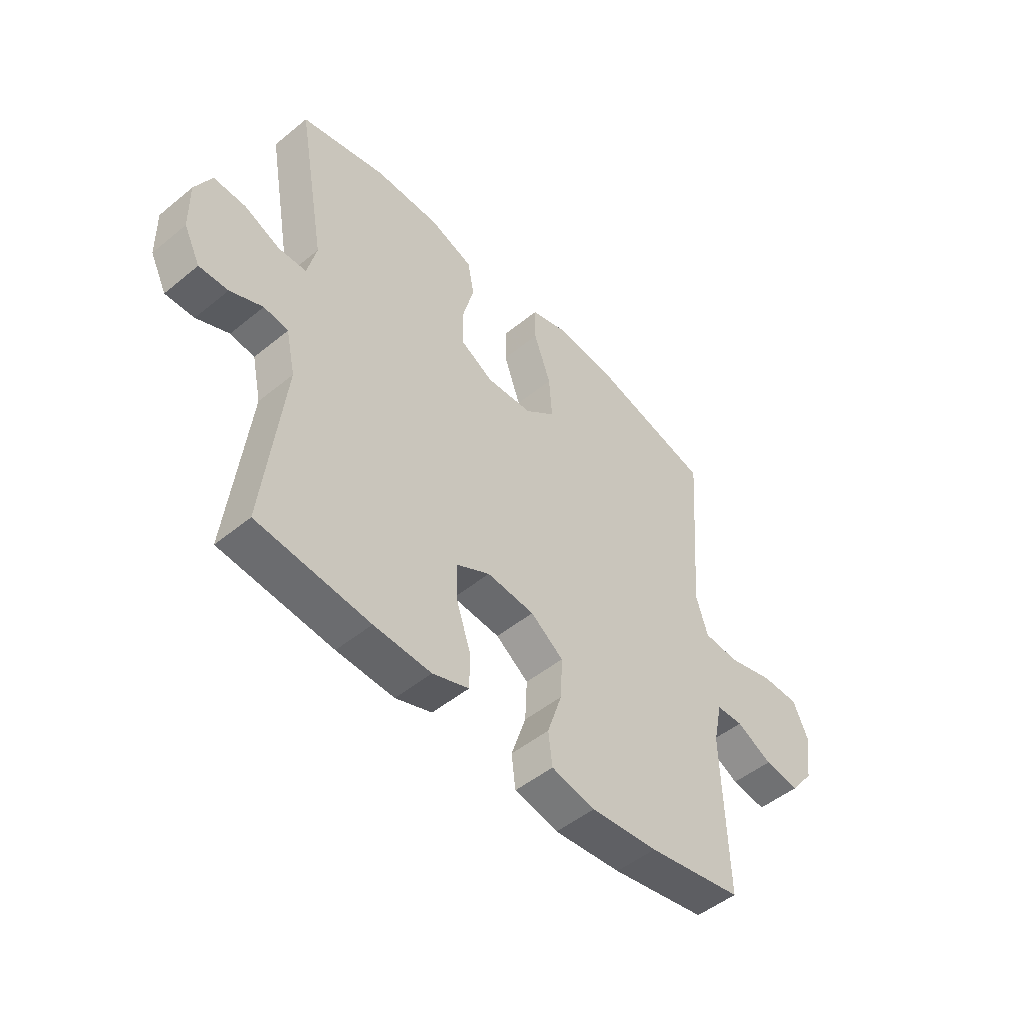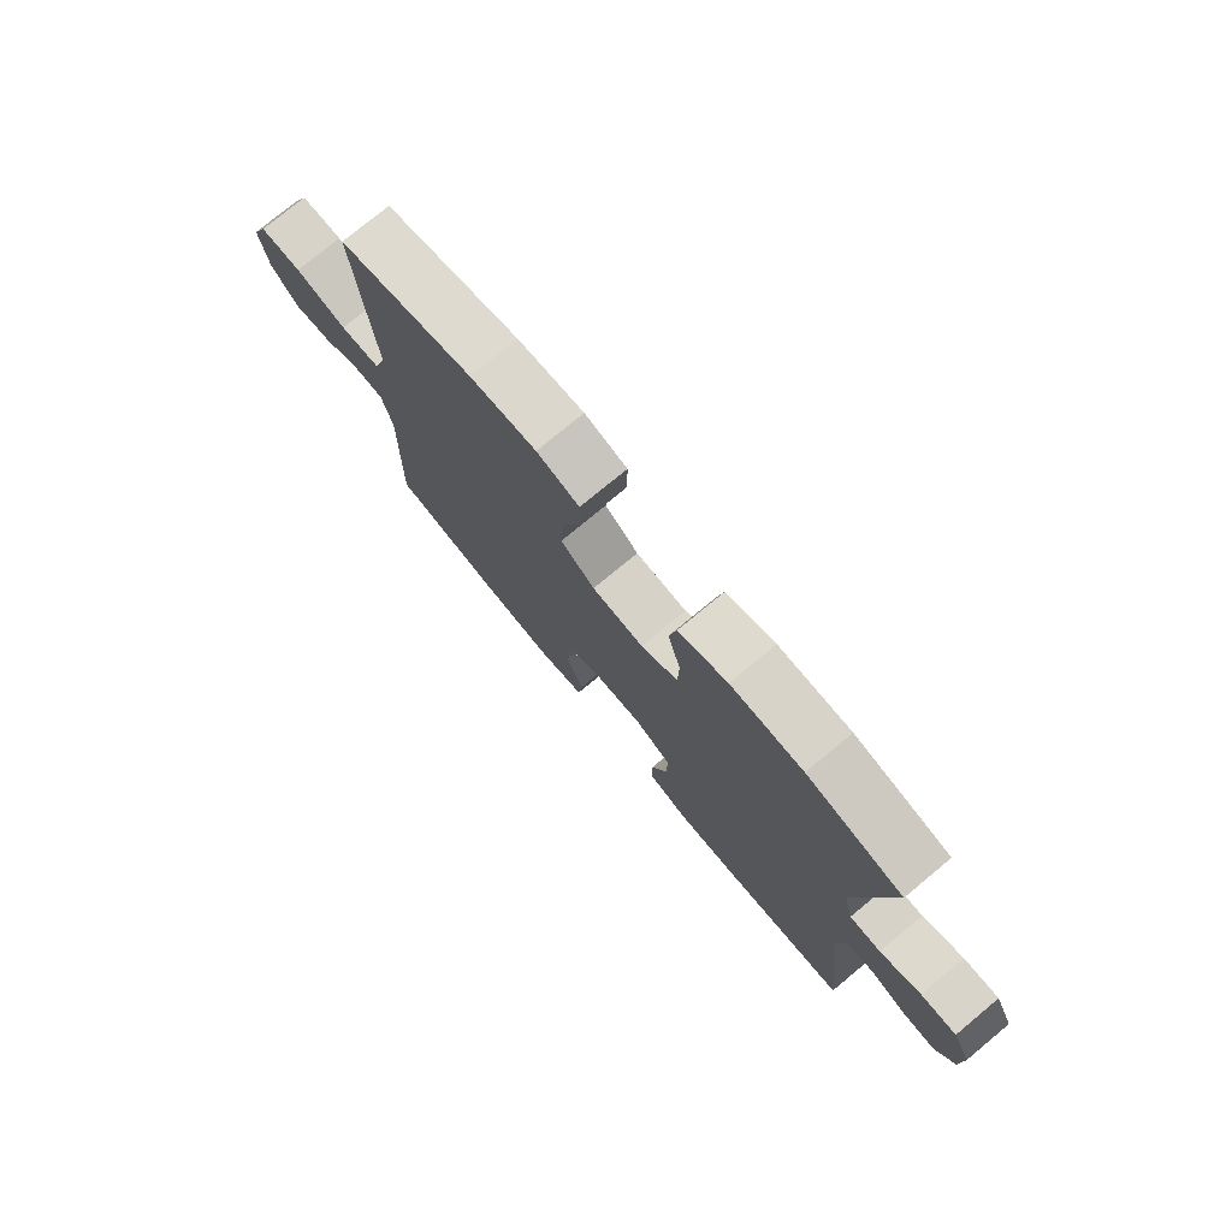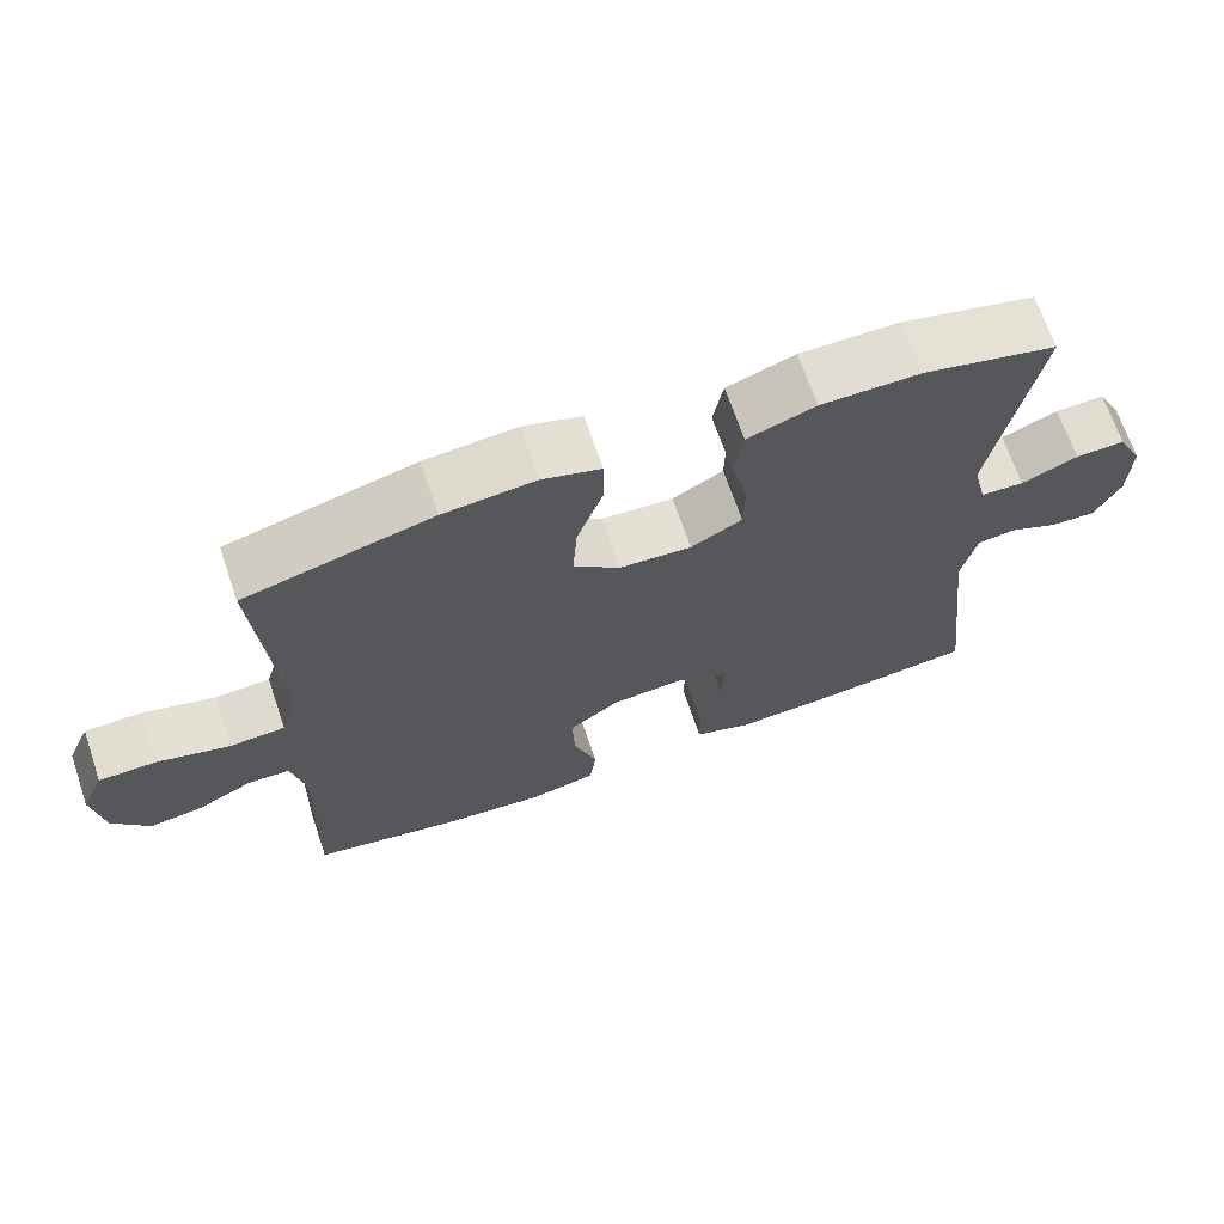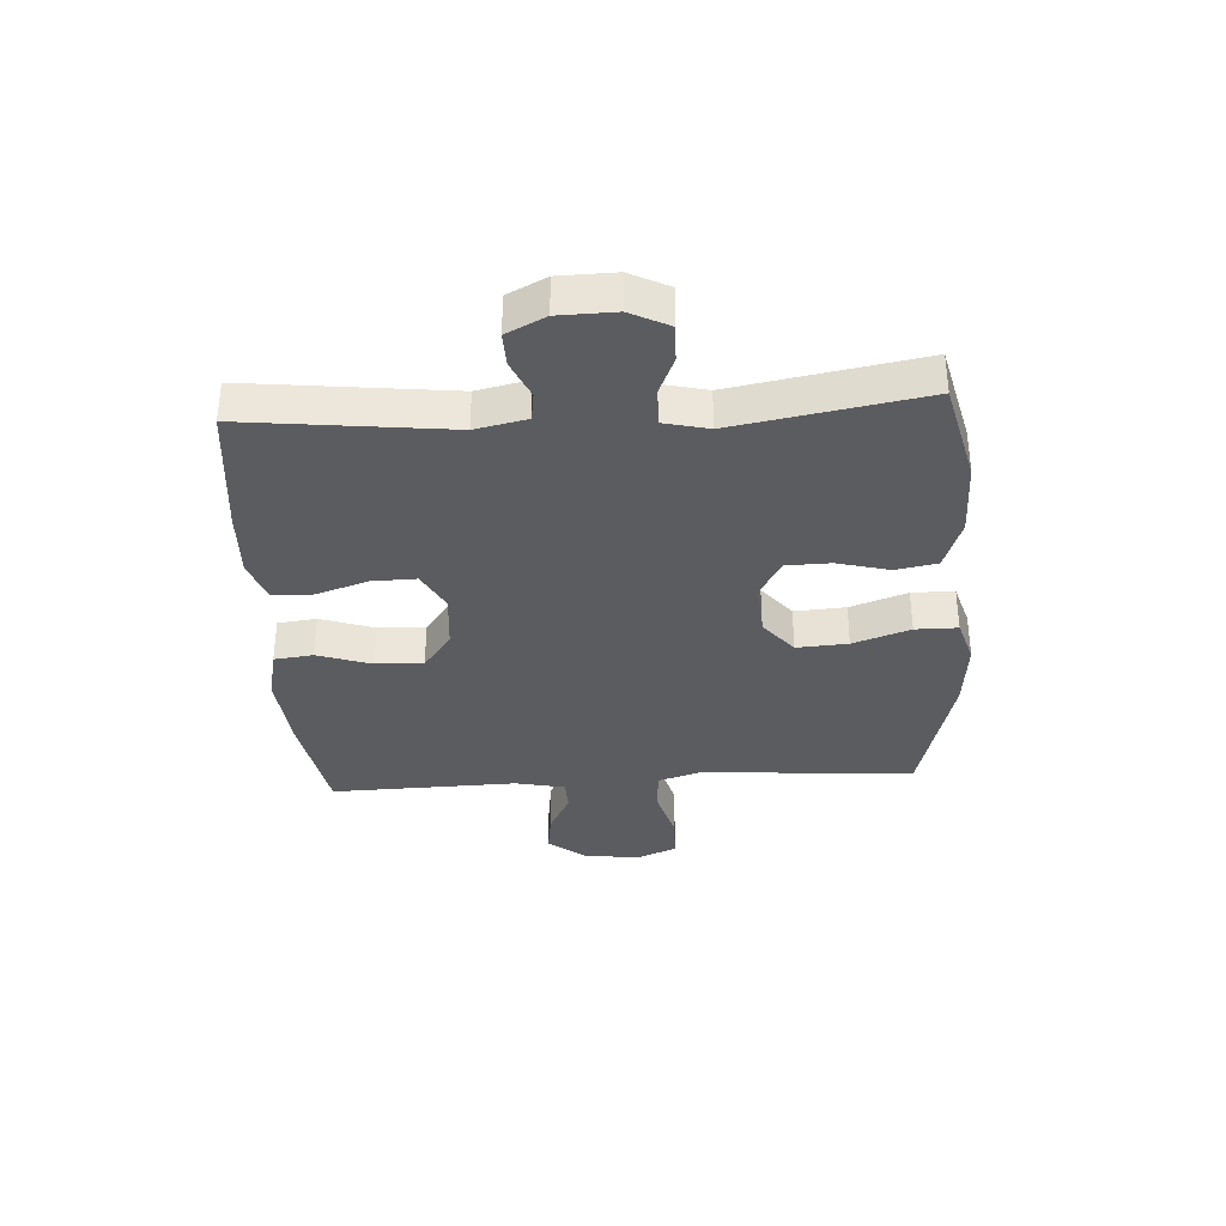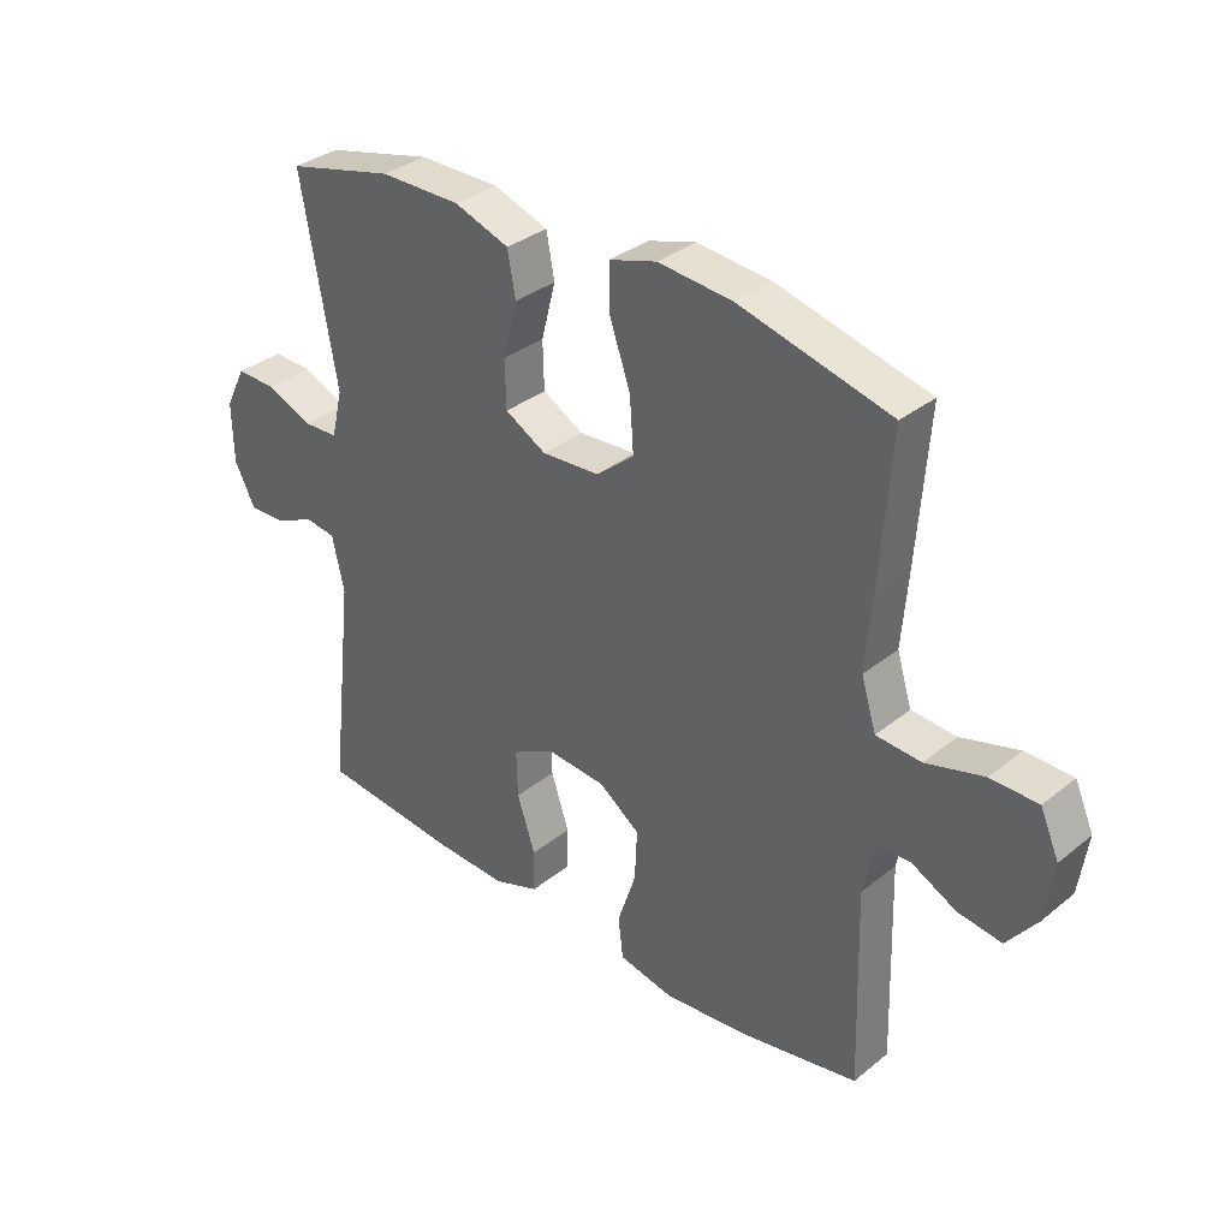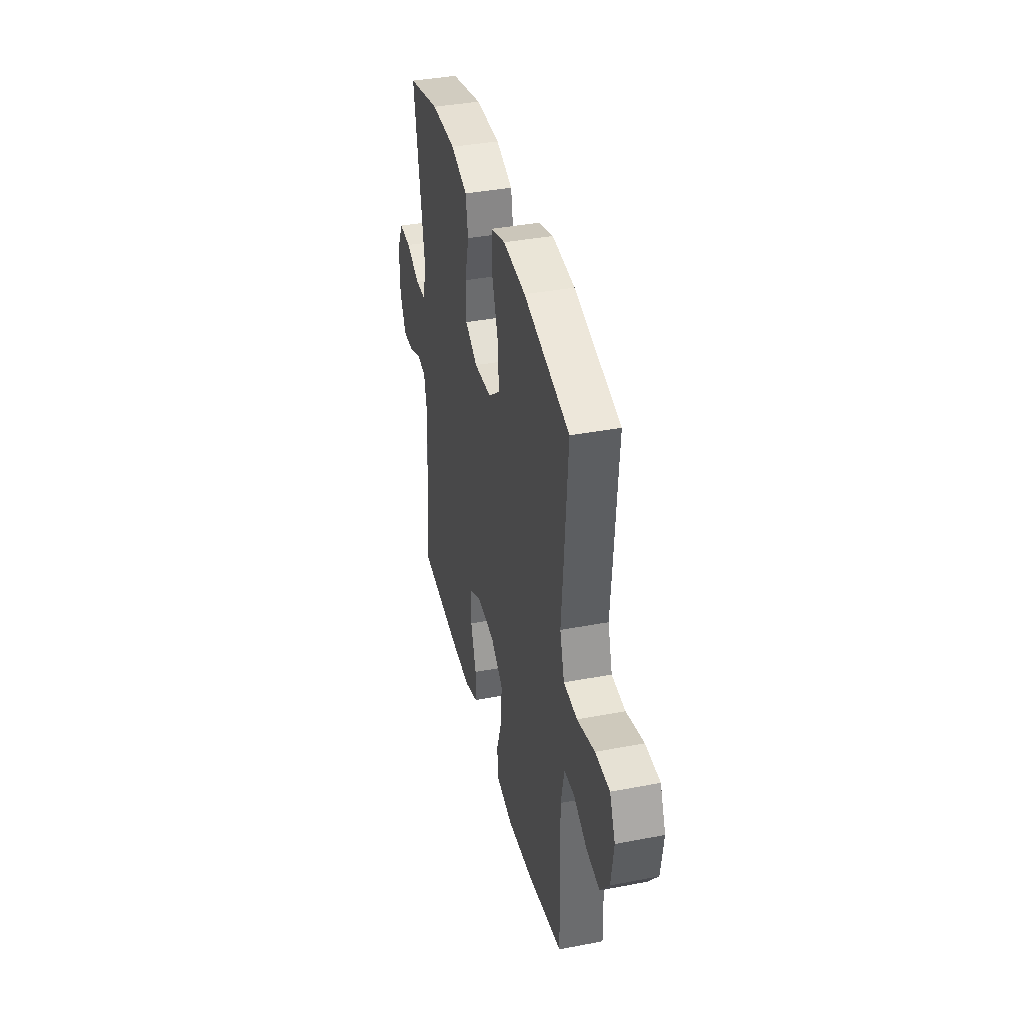
<metadata>
{"format":"obj","ext":"obj","renderer":"f3d","projection":"perspective","resolution":1024,"background":"white","views":[{"elev":-49.8,"azim":-48.0,"up":"+Z"},{"elev":76.3,"azim":-129.6,"up":"+Z"},{"elev":68.2,"azim":161.2,"up":"+Z"},{"elev":-35.0,"azim":-86.6,"up":"+Y"},{"elev":33.8,"azim":42.6,"up":"+Z"},{"elev":38.4,"azim":76.4,"up":"+Z"}]}
</metadata>
<code>
v -0.5 0.07 0.5
v -0.328 0.07 0.542
v -0.198 0.07 0.542
v -0.11 0.07 0.511
v -0.097 0.07 0.441
v -0.12 0.07 0.352
v -0.118 0.07 0.276
v -0.052 0.07 0.239
v 0.041 0.07 0.245
v 0.102 0.07 0.295
v 0.096 0.07 0.382
v 0.062 0.07 0.479
v 0.062 0.07 0.551
v 0.138 0.07 0.574
v 0.257 0.07 0.563
v 0.5 0.07 0.5
v 0.482 0.07 0.262
v 0.472 0.07 0.142
v 0.496 0.07 0.064
v 0.568 0.07 0.059
v 0.661 0.07 0.085
v 0.737 0.07 0.084
v 0.767 0.07 0.015
v 0.753 0.07 -0.081
v 0.705 0.07 -0.143
v 0.635 0.07 -0.133
v 0.563 0.07 -0.096
v 0.509 0.07 -0.098
v 0.491 0.07 -0.183
v 0.5 0.07 -0.5
v 0.309 0.07 -0.535
v 0.174 0.07 -0.548
v 0.086 0.07 -0.529
v 0.078 0.07 -0.463
v 0.108 0.07 -0.373
v 0.112 0.07 -0.291
v 0.046 0.07 -0.243
v -0.05 0.07 -0.235
v -0.117 0.07 -0.271
v -0.115 0.07 -0.346
v -0.086 0.07 -0.434
v -0.087 0.07 -0.502
v -0.16 0.07 -0.528
v -0.275 0.07 -0.523
v -0.5 0.07 -0.5
v -0.461 0.07 -0.155
v -0.48 0.07 -0.068
v -0.529 0.07 -0.061
v -0.594 0.07 -0.09
v -0.652 0.07 -0.092
v -0.685 0.07 -0.026
v -0.687 0.07 0.07
v -0.654 0.07 0.136
v -0.59 0.07 0.134
v -0.517 0.07 0.103
v -0.461 0.07 0.105
v -0.443 0.07 0.181
v -0.5 0 0.5
v -0.328 0 0.542
v -0.198 0 0.542
v -0.11 0 0.511
v -0.097 0 0.441
v -0.12 0 0.352
v -0.118 0 0.276
v -0.052 0 0.239
v 0.041 0 0.245
v 0.102 0 0.295
v 0.096 0 0.382
v 0.062 0 0.479
v 0.062 0 0.551
v 0.138 0 0.574
v 0.257 0 0.563
v 0.5 0 0.5
v 0.482 0 0.262
v 0.472 0 0.142
v 0.496 0 0.064
v 0.568 0 0.059
v 0.661 0 0.085
v 0.737 0 0.084
v 0.767 0 0.015
v 0.753 0 -0.081
v 0.705 0 -0.143
v 0.635 0 -0.133
v 0.563 0 -0.096
v 0.509 0 -0.098
v 0.491 0 -0.183
v 0.5 0 -0.5
v 0.309 0 -0.535
v 0.174 0 -0.548
v 0.086 0 -0.529
v 0.078 0 -0.463
v 0.108 0 -0.373
v 0.112 0 -0.291
v 0.046 0 -0.243
v -0.05 0 -0.235
v -0.117 0 -0.271
v -0.115 0 -0.346
v -0.086 0 -0.434
v -0.087 0 -0.502
v -0.16 0 -0.528
v -0.275 0 -0.523
v -0.5 0 -0.5
v -0.461 0 -0.155
v -0.48 0 -0.068
v -0.529 0 -0.061
v -0.594 0 -0.09
v -0.652 0 -0.092
v -0.685 0 -0.026
v -0.687 0 0.07
v -0.654 0 0.136
v -0.59 0 0.134
v -0.517 0 0.103
v -0.461 0 0.105
v -0.443 0 0.181
f 53 54 55
f 52 53 55
f 51 52 55
f 50 51 55
f 49 50 55
f 48 49 55
f 47 48 55 56
f 46 47 56 57
f 44 45 46
f 43 44 46
f 42 43 46
f 41 42 46
f 40 41 46
f 39 40 46 57
f 33 34 35
f 32 33 35
f 31 32 35
f 30 31 35
f 29 30 35
f 28 29 35 36
f 25 26 27
f 24 25 27
f 23 24 27
f 22 23 27
f 21 22 27
f 20 21 27
f 19 20 27 28
f 28 36 37
f 19 28 37
f 18 19 37
f 16 17 18
f 15 16 18
f 14 15 18
f 13 14 18
f 12 13 18
f 11 12 18
f 4 5 6
f 3 4 6
f 2 3 6
f 1 2 6
f 57 1 6
f 57 6 7
f 57 7 8
f 39 57 8
f 38 39 8
f 37 38 8 9
f 18 37 9 10
f 10 11 18
f 112 111 110
f 112 110 109
f 112 109 108
f 112 108 107
f 112 107 106
f 112 106 105
f 113 112 105 104
f 114 113 104 103
f 103 102 101
f 103 101 100
f 103 100 99
f 103 99 98
f 103 98 97
f 114 103 97 96
f 92 91 90
f 92 90 89
f 92 89 88
f 92 88 87
f 92 87 86
f 93 92 86 85
f 84 83 82
f 84 82 81
f 84 81 80
f 84 80 79
f 84 79 78
f 84 78 77
f 85 84 77 76
f 94 93 85
f 94 85 76
f 94 76 75
f 75 74 73
f 75 73 72
f 75 72 71
f 75 71 70
f 75 70 69
f 75 69 68
f 63 62 61
f 63 61 60
f 63 60 59
f 63 59 58
f 63 58 114
f 64 63 114
f 65 64 114
f 65 114 96
f 65 96 95
f 66 65 95 94
f 67 66 94 75
f 75 68 67
f 1 58 59 2
f 2 59 60 3
f 3 60 61 4
f 4 61 62 5
f 5 62 63 6
f 6 63 64 7
f 7 64 65 8
f 8 65 66 9
f 9 66 67 10
f 10 67 68 11
f 11 68 69 12
f 12 69 70 13
f 13 70 71 14
f 14 71 72 15
f 15 72 73 16
f 16 73 74 17
f 17 74 75 18
f 18 75 76 19
f 19 76 77 20
f 20 77 78 21
f 21 78 79 22
f 22 79 80 23
f 23 80 81 24
f 24 81 82 25
f 25 82 83 26
f 26 83 84 27
f 27 84 85 28
f 28 85 86 29
f 29 86 87 30
f 30 87 88 31
f 31 88 89 32
f 32 89 90 33
f 33 90 91 34
f 34 91 92 35
f 35 92 93 36
f 36 93 94 37
f 37 94 95 38
f 38 95 96 39
f 39 96 97 40
f 40 97 98 41
f 41 98 99 42
f 42 99 100 43
f 43 100 101 44
f 44 101 102 45
f 45 102 103 46
f 46 103 104 47
f 47 104 105 48
f 48 105 106 49
f 49 106 107 50
f 50 107 108 51
f 51 108 109 52
f 52 109 110 53
f 53 110 111 54
f 54 111 112 55
f 55 112 113 56
f 56 113 114 57
f 57 114 58 1

</code>
